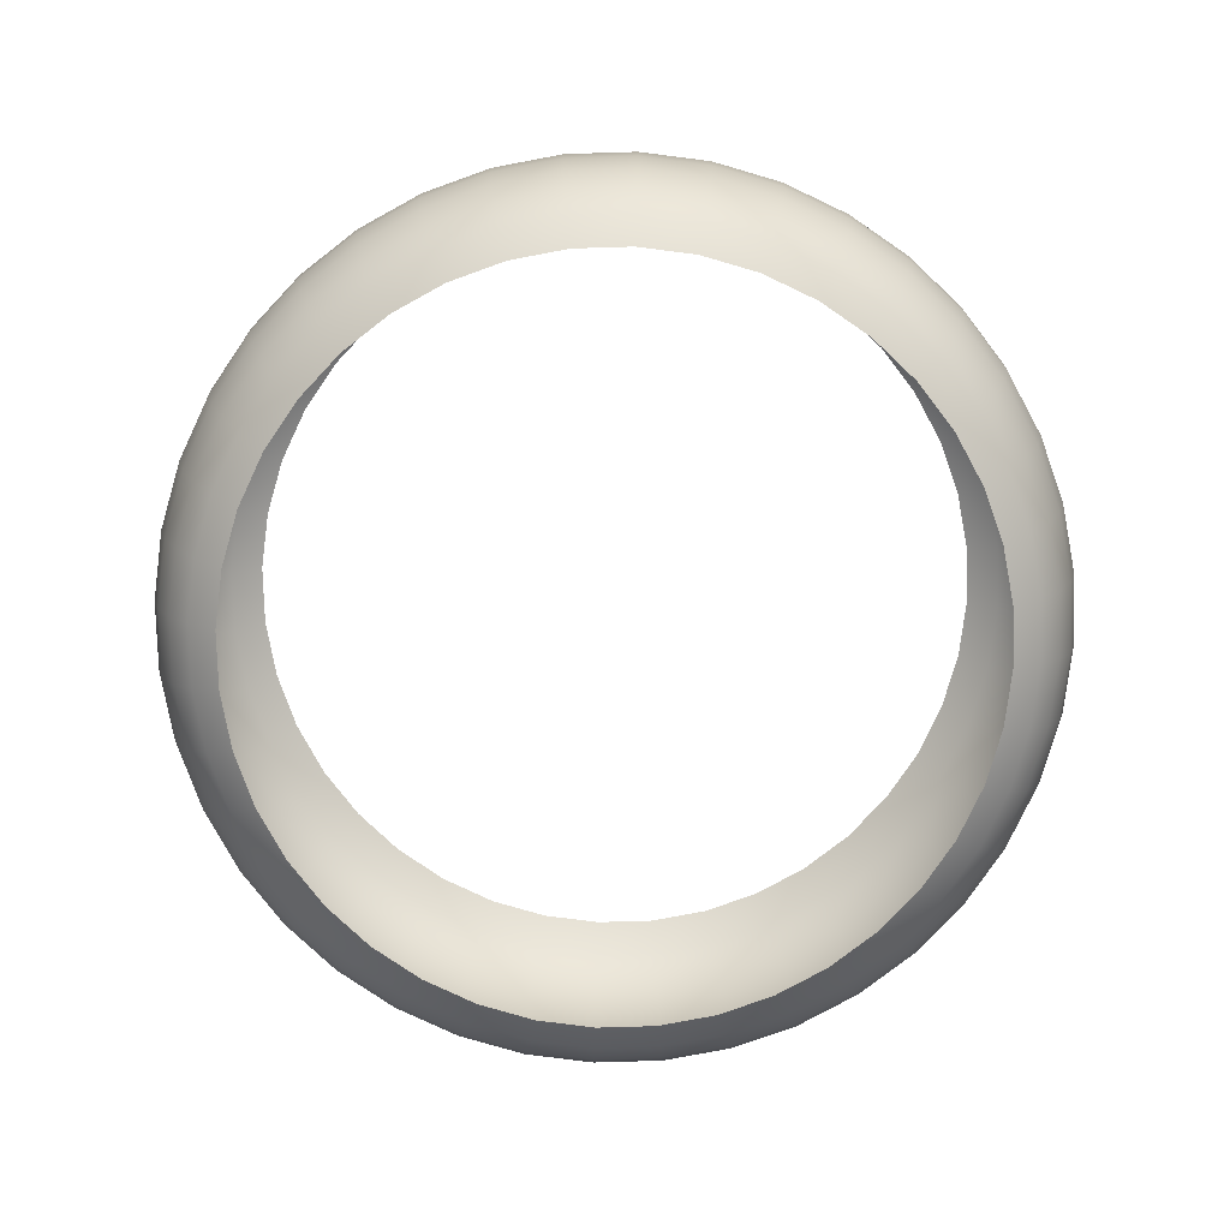
<metadata>
{"format":"obj","ext":"obj","renderer":"f3d","projection":"perspective","resolution":1024,"background":"white","views":[{"elev":-78.7,"azim":132.2,"up":"+Y"}]}
</metadata>
<code>
g Vortex2
v 2.211 1.863 1.126
v 1.861 2 1.352
v 2.049 2 1.044
v 2.007 1.863 1.458
v 2.336 1.684 1.19
v 1.626 2 1.626
v 2.121 1.684 1.541
v 2.426 1.473 1.236
v 1.754 1.863 1.754
v 1.352 2 1.861
v 2.202 1.473 1.6
v 2.479 1.242 1.263
v 1.854 1.684 1.854
v 1.458 1.863 2.007
v 1.044 2 2.049
v 2.251 1.242 1.636
v 2.497 1 1.272
v 1.925 1.473 1.925
v 1.126 1.863 2.211
v 0.7107 2 2.187
v 1.541 1.684 2.121
v 2.267 1 1.647
v 2.479 0.758 1.263
v 0.7667 1.863 2.36
v 0.3598 2 2.272
v 1.968 1.242 1.968
v 1.19 1.684 2.336
v 1.6 1.473 2.202
v 2.251 0.758 1.636
v 2.426 0.5265 1.236
v 0.3881 1.863 2.45
v -1.957e-06 2 2.3
v 1.982 1 1.982
v 1.636 1.242 2.251
v 1.236 1.473 2.426
v 0.8102 1.684 2.493
v 2.202 0.5265 1.6
v 2.336 0.3161 1.19
v -2.103e-06 1.863 2.481
v -0.3598 2 2.272
v 1.968 0.758 1.968
v 1.647 1 2.268
v 1.263 1.242 2.479
v 0.8412 1.473 2.589
v 0.4101 1.684 2.59
v -0.3881 1.863 2.45
v -0.7107 2 2.187
v -2.216e-06 1.684 2.622
v 0.4259 1.473 2.689
v 0.8599 1.242 2.646
v 1.272 1 2.497
v -0.7667 1.863 2.36
v -1.044 2 2.049
v -0.4101 1.684 2.59
v -2.298e-06 1.473 2.722
v 0.4353 1.242 2.748
v -1.126 1.863 2.211
v -1.352 2 1.861
v -0.8102 1.684 2.493
v -0.4259 1.473 2.689
v -1.458 1.863 2.007
v -1.626 2 1.626
v -1.19 1.684 2.336
v -1.754 1.863 1.754
v -1.861 2 1.352
v 0.8661 1 2.666
v -2.346e-06 1.242 2.783
v -0.8413 1.473 2.589
v -1.541 1.684 2.121
v -2.007 1.863 1.458
v -2.049 2 1.044
v 0.4384 1 2.768
v -0.4353 1.242 2.748
v -1.236 1.473 2.426
v -1.854 1.684 1.854
v -2.211 1.863 1.126
v -2.187 2 0.7107
v -2.363e-06 1 2.803
v -0.8599 1.242 2.646
v -1.6 1.473 2.202
v -2.121 1.684 1.541
v -2.36 1.863 0.7667
v -2.272 2 0.3598
v -0.4385 1 2.768
v -1.263 1.242 2.479
v -1.925 1.473 1.925
v -2.336 1.684 1.19
v -2.45 1.863 0.3881
v -2.3 2 -2.875e-06
v -0.8661 1 2.666
v -1.636 1.242 2.251
v -2.202 1.473 1.6
v -2.493 1.684 0.8102
v -2.481 1.863 -3.05e-06
v -2.272 2 -0.3598
v -1.272 1 2.497
v -1.968 1.242 1.968
v -2.426 1.473 1.236
v -2.59 1.684 0.4101
v -2.45 1.863 -0.3881
v -2.187 2 -0.7107
v -1.647 1 2.267
v -2.251 1.242 1.636
v -2.589 1.473 0.8412
v -2.622 1.684 -3.184e-06
v -2.36 1.863 -0.7667
v -2.049 2 -1.044
v -1.982 1 1.982
v -2.479 1.242 1.263
v -2.689 1.473 0.4259
v -2.59 1.684 -0.4101
v -2.211 1.863 -1.126
v -1.861 2 -1.352
v -2.268 1 1.647
v -2.646 1.242 0.8599
v -2.722 1.473 -3.275e-06
v -2.493 1.684 -0.8102
v -2.007 1.863 -1.458
v -1.626 2 -1.626
v -2.497 1 1.272
v -2.748 1.242 0.4353
v -2.689 1.473 -0.4259
v -2.336 1.684 -1.19
v -1.754 1.863 -1.754
v -1.352 2 -1.861
v -2.666 1 0.8661
v -2.783 1.242 -3.326e-06
v -2.589 1.473 -0.8413
v -2.121 1.684 -1.541
v -1.458 1.863 -2.007
v -1.044 2 -2.049
v -2.768 1 0.4384
v -2.748 1.242 -0.4353
v -2.426 1.473 -1.236
v -1.854 1.684 -1.854
v -1.126 1.863 -2.211
v -0.7107 2 -2.187
v -2.803 1 -3.335e-06
v -2.646 1.242 -0.8599
v -2.202 1.473 -1.6
v -1.541 1.684 -2.121
v -0.7667 1.863 -2.36
v -0.3598 2 -2.272
v -2.768 1 -0.4385
v -2.479 1.242 -1.263
v -1.925 1.473 -1.925
v -1.19 1.684 -2.336
v -0.3881 1.863 -2.45
v -1.104e-07 2 -2.3
v -2.666 1 -0.8661
v -2.251 1.242 -1.636
v -1.6 1.473 -2.202
v -0.8102 1.684 -2.493
v -1.113e-07 1.863 -2.481
v 0.3598 2 -2.272
v -2.497 1 -1.272
v -1.968 1.242 -1.968
v -1.236 1.473 -2.426
v -0.4101 1.684 -2.59
v 0.3881 1.863 -2.45
v 0.7107 2 -2.187
v -2.267 1 -1.647
v -1.636 1.242 -2.251
v -0.8412 1.473 -2.589
v -1.12e-07 1.684 -2.622
v 0.7667 1.863 -2.36
v 1.044 2 -2.049
v -1.982 1 -1.982
v -1.263 1.242 -2.479
v -0.4259 1.473 -2.689
v 0.4101 1.684 -2.59
v 1.126 1.863 -2.211
v 1.352 2 -1.861
v -1.647 1 -2.268
v -0.8599 1.242 -2.646
v -1.125e-07 1.473 -2.722
v 0.8102 1.684 -2.493
v 1.458 1.863 -2.007
v 1.626 2 -1.626
v -1.272 1 -2.497
v -0.4353 1.242 -2.748
v 0.4259 1.473 -2.689
v 1.19 1.684 -2.336
v 1.754 1.863 -1.754
v 1.861 2 -1.352
v -0.8661 1 -2.666
v -1.128e-07 1.242 -2.783
v 0.8412 1.473 -2.589
v 1.541 1.684 -2.121
v 2.007 1.863 -1.458
v 2.049 2 -1.044
v -0.4384 1 -2.768
v 0.4353 1.242 -2.748
v 1.236 1.473 -2.426
v 1.854 1.684 -1.854
v 2.211 1.863 -1.126
v 2.187 2 -0.7107
v -1.129e-07 1 -2.803
v 0.8599 1.242 -2.646
v 1.6 1.473 -2.202
v 2.121 1.684 -1.541
v 2.36 1.863 -0.7667
v 2.272 2 -0.3598
v 0.4385 1 -2.768
v 1.263 1.242 -2.479
v 1.925 1.473 -1.925
v 2.336 1.684 -1.19
v 2.45 1.863 -0.3881
v 2.3 2 8.174e-07
v 0.8661 1 -2.666
v 1.636 1.242 -2.251
v 2.202 1.473 -1.6
v 2.493 1.684 -0.8102
v 2.481 1.863 9.325e-07
v 2.272 2 0.3598
v 1.272 1 -2.497
v 1.968 1.242 -1.968
v 2.426 1.473 -1.236
v 2.59 1.684 -0.4101
v 2.45 1.863 0.3881
v 2.187 2 0.7107
v 1.647 1 -2.267
v 2.251 1.242 -1.636
v 2.589 1.473 -0.8412
v 2.622 1.684 1.025e-06
v 2.36 1.863 0.7667
v 2.049 2 1.044
v 2.211 1.863 1.126
v 2.59 1.684 0.4101
v 2.493 1.684 0.8102
v 2.336 1.684 1.19
v 2.689 1.473 -0.4259
v 2.479 1.242 -1.263
v 2.722 1.473 1.095e-06
v 2.689 1.473 0.4259
v 2.589 1.473 0.8412
v 2.426 1.473 1.236
v 2.646 1.242 -0.8599
v 2.748 1.242 -0.4353
v 2.783 1.242 1.141e-06
v 2.646 1.242 0.8599
v 2.479 1.242 1.263
v 2.748 1.242 0.4353
v 2.666 1 0.8661
v 2.497 1 1.272
v 2.768 1 0.4385
v 2.803 1 1.164e-06
v 2.768 1 -0.4385
v 2.666 1 -0.8661
v 2.646 0.758 0.8599
v 2.479 0.758 1.263
v 2.748 0.758 0.4353
v 2.783 0.758 1.163e-06
v 2.748 0.758 -0.4353
v 2.589 0.5265 0.8412
v 2.426 0.5265 1.236
v 2.689 0.5265 0.4259
v 2.722 0.5265 1.136e-06
v 2.493 0.3161 0.8102
v 2.336 0.3161 1.19
v 2.59 0.3161 0.4101
v 2.36 0.137 0.7667
v 2.211 0.137 1.126
v 2.187 -7.818e-08 0.7107
v 2.049 -7.818e-08 1.044
v 2.272 -7.818e-08 0.3598
v 2.45 0.137 0.3881
v 2.3 -7.818e-08 9.048e-07
v 2.481 0.137 1.008e-06
v 2.272 -7.818e-08 -0.3598
v 2.622 0.3161 1.085e-06
v 2.45 0.137 -0.3881
v 2.187 -7.818e-08 -0.7107
v 2.59 0.3161 -0.4101
v 2.36 0.137 -0.7667
v 2.049 -7.818e-08 -1.044
v 2.689 0.5265 -0.4259
v 2.211 0.137 -1.126
v 1.861 -7.818e-08 -1.352
v 2.493 0.3161 -0.8102
v 2.589 0.5265 -0.8412
v 2.007 0.137 -1.458
v 1.626 -7.818e-08 -1.626
v 2.336 0.3161 -1.19
v 2.646 0.758 -0.8599
v 1.754 0.137 -1.754
v 1.352 -7.818e-08 -1.861
v 2.121 0.3161 -1.541
v 2.426 0.5265 -1.236
v 2.479 0.758 -1.263
v 1.458 0.137 -2.007
v 1.044 -7.818e-08 -2.049
v 1.854 0.3161 -1.854
v 2.202 0.5265 -1.6
v 2.497 1 -1.272
v 1.126 0.137 -2.211
v 0.7107 -7.818e-08 -2.187
v 1.541 0.3161 -2.121
v 1.925 0.5265 -1.925
v 2.251 0.758 -1.636
v 2.267 1 -1.647
v 0.7667 0.137 -2.36
v 0.3598 -7.818e-08 -2.272
v 1.19 0.3161 -2.336
v 1.968 0.758 -1.968
v 1.982 1 -1.982
v 1.6 0.5265 -2.202
v 1.636 0.758 -2.251
v 0.3881 0.137 -2.45
v -1.104e-07 0 -2.3
v 0.8102 0.3161 -2.493
v 1.236 0.5265 -2.426
v 1.263 0.758 -2.479
v -1.113e-07 0.137 -2.481
v -0.3598 -7.818e-08 -2.272
v 0.4101 0.3161 -2.59
v 0.8412 0.5265 -2.589
v 0.8599 0.758 -2.646
v -0.3881 0.137 -2.45
v -0.7107 -7.818e-08 -2.187
v -1.12e-07 0.3161 -2.622
v 0.4259 0.5265 -2.689
v 0.4353 0.758 -2.748
v -0.7667 0.137 -2.36
v -1.044 -7.818e-08 -2.049
v -0.4101 0.3161 -2.59
v -1.125e-07 0.5266 -2.722
v -1.128e-07 0.758 -2.783
v -1.126 0.137 -2.211
v -1.352 -7.818e-08 -1.861
v -0.4259 0.5265 -2.689
v -0.4353 0.758 -2.748
v -0.8102 0.3161 -2.493
v -1.458 0.137 -2.007
v -1.626 -7.818e-08 -1.626
v -0.8599 0.758 -2.646
v -0.8412 0.5265 -2.589
v -1.19 0.3161 -2.336
v -1.754 0.137 -1.754
v -1.861 -7.818e-08 -1.352
v -1.263 0.758 -2.479
v -1.236 0.5265 -2.426
v -1.541 0.3161 -2.121
v -2.007 0.137 -1.458
v -2.049 -7.818e-08 -1.044
v -1.636 0.758 -2.251
v -1.6 0.5265 -2.202
v -1.854 0.3161 -1.854
v -2.211 0.137 -1.126
v -2.187 -7.818e-08 -0.7107
v -1.968 0.758 -1.968
v -1.925 0.5265 -1.925
v -2.121 0.3161 -1.541
v -2.36 0.137 -0.7667
v -2.272 -7.818e-08 -0.3598
v -2.251 0.758 -1.636
v -2.202 0.5265 -1.6
v -2.336 0.3161 -1.19
v -2.45 0.137 -0.3881
v -2.3 -7.818e-08 -2.787e-06
v -2.479 0.758 -1.263
v -2.426 0.5265 -1.236
v -2.493 0.3161 -0.8102
v -2.481 0.137 -2.975e-06
v -2.272 -7.818e-08 0.3598
v -2.646 0.758 -0.8599
v -2.589 0.5265 -0.8413
v -2.59 0.3161 -0.4101
v -2.45 0.137 0.3881
v -2.187 -7.818e-08 0.7107
v -2.748 0.758 -0.4353
v -2.689 0.5265 -0.4259
v -2.622 0.3161 -3.124e-06
v -2.36 0.137 0.7667
v -2.049 -7.818e-08 1.044
v -2.783 0.758 -3.305e-06
v -2.722 0.5265 -3.234e-06
v -2.59 0.3161 0.4101
v -2.211 0.137 1.126
v -1.861 -4.463e-08 1.352
v -2.748 0.758 0.4353
v -2.689 0.5265 0.4259
v -2.493 0.3161 0.8102
v -2.007 0.137 1.458
v -1.626 6.709e-08 1.626
v -2.646 0.758 0.8599
v -2.589 0.5265 0.8412
v -2.336 0.3161 1.19
v -1.754 0.137 1.754
v -1.352 6.709e-08 1.861
v -2.479 0.758 1.263
v -2.426 0.5265 1.236
v -2.121 0.3161 1.541
v -1.458 0.137 2.007
v -1.044 6.709e-08 2.049
v -2.251 0.758 1.636
v -2.202 0.5265 1.6
v -1.854 0.3161 1.854
v -1.126 0.137 2.211
v -0.7107 6.709e-08 2.187
v -1.968 0.758 1.968
v -1.925 0.5266 1.925
v -1.541 0.3161 2.121
v -0.7667 0.137 2.36
v -0.3598 6.709e-08 2.272
v -1.636 0.758 2.251
v -1.6 0.5266 2.202
v -1.19 0.3161 2.336
v -0.3881 0.137 2.45
v -1.957e-06 6.709e-08 2.3
v -1.263 0.758 2.479
v -1.236 0.5266 2.426
v -0.8102 0.3161 2.493
v -2.103e-06 0.137 2.481
v 0.3598 6.709e-08 2.272
v -0.8599 0.758 2.646
v -0.8413 0.5266 2.589
v -0.4101 0.3161 2.59
v 0.3881 0.137 2.45
v 0.7107 6.709e-08 2.187
v -0.4353 0.758 2.748
v -0.4259 0.5266 2.689
v -2.216e-06 0.3161 2.622
v 0.7667 0.137 2.36
v 1.044 6.709e-08 2.049
v -2.346e-06 0.758 2.783
v -2.298e-06 0.5266 2.722
v 0.4101 0.3161 2.59
v 1.126 0.137 2.211
v 1.352 6.709e-08 1.861
v 0.4353 0.758 2.748
v 0.4259 0.5266 2.689
v 0.8102 0.3161 2.493
v 1.458 0.137 2.007
v 1.626 6.709e-08 1.626
v 0.8599 0.758 2.646
v 0.8412 0.5266 2.589
v 1.19 0.3161 2.336
v 1.754 0.137 1.754
v 1.861 -4.463e-08 1.352
v 1.263 0.758 2.479
v 1.236 0.5266 2.426
v 1.541 0.3161 2.121
v 2.007 0.137 1.458
v 2.049 -7.818e-08 1.044
v 2.211 0.137 1.126
v 1.636 0.758 2.251
v 1.6 0.5266 2.202
v 1.854 0.3161 1.854
v 2.121 0.3161 1.541
v 1.925 0.5266 1.925
g Vortex2_0
f 3 2 1
f 2 4 1
f 1 4 5
f 2 6 4
f 4 7 5
f 5 7 8
f 6 9 4
f 4 9 7
f 6 10 9
f 7 11 8
f 8 11 12
f 9 13 7
f 7 13 11
f 10 14 9
f 9 14 13
f 10 15 14
f 11 16 12
f 12 16 17
f 13 18 11
f 11 18 16
f 15 19 14
f 15 20 19
f 14 21 13
f 13 21 18
f 14 19 21
f 16 22 17
f 17 22 23
f 20 24 19
f 20 25 24
f 18 26 16
f 16 26 22
f 19 27 21
f 19 24 27
f 21 28 18
f 18 28 26
f 21 27 28
f 22 29 23
f 23 29 30
f 25 31 24
f 25 32 31
f 26 33 22
f 22 33 29
f 28 34 26
f 26 34 33
f 27 35 28
f 28 35 34
f 24 36 27
f 24 31 36
f 27 36 35
f 29 37 30
f 30 37 38
f 32 39 31
f 32 40 39
f 33 41 29
f 29 41 37
f 34 42 33
f 33 42 41
f 35 43 34
f 34 43 42
f 36 44 35
f 35 44 43
f 31 45 36
f 31 39 45
f 36 45 44
f 40 46 39
f 40 47 46
f 39 48 45
f 39 46 48
f 45 49 44
f 45 48 49
f 44 50 43
f 44 49 50
f 43 51 42
f 43 50 51
f 47 52 46
f 47 53 52
f 46 54 48
f 46 52 54
f 48 55 49
f 48 54 55
f 49 56 50
f 49 55 56
f 53 57 52
f 53 58 57
f 52 59 54
f 52 57 59
f 54 60 55
f 54 59 60
f 58 61 57
f 58 62 61
f 57 63 59
f 57 61 63
f 62 64 61
f 62 65 64
f 50 56 66
f 50 66 51
f 55 67 56
f 55 60 67
f 59 68 60
f 59 63 68
f 61 69 63
f 61 64 69
f 65 70 64
f 65 71 70
f 56 72 66
f 56 67 72
f 60 73 67
f 60 68 73
f 63 74 68
f 63 69 74
f 64 75 69
f 64 70 75
f 71 76 70
f 71 77 76
f 67 78 72
f 67 73 78
f 68 79 73
f 68 74 79
f 69 80 74
f 69 75 80
f 70 81 75
f 70 76 81
f 77 82 76
f 77 83 82
f 73 84 78
f 73 79 84
f 74 85 79
f 74 80 85
f 75 86 80
f 75 81 86
f 76 87 81
f 76 82 87
f 83 88 82
f 83 89 88
f 79 90 84
f 79 85 90
f 80 91 85
f 80 86 91
f 81 92 86
f 81 87 92
f 82 93 87
f 82 88 93
f 89 94 88
f 89 95 94
f 85 96 90
f 85 91 96
f 86 97 91
f 86 92 97
f 87 98 92
f 87 93 98
f 88 99 93
f 88 94 99
f 95 100 94
f 95 101 100
f 91 102 96
f 91 97 102
f 92 103 97
f 92 98 103
f 93 104 98
f 93 99 104
f 94 105 99
f 94 100 105
f 101 106 100
f 101 107 106
f 97 108 102
f 97 103 108
f 98 109 103
f 98 104 109
f 99 110 104
f 99 105 110
f 100 111 105
f 100 106 111
f 107 112 106
f 107 113 112
f 103 114 108
f 103 109 114
f 104 115 109
f 104 110 115
f 105 116 110
f 105 111 116
f 106 117 111
f 106 112 117
f 113 118 112
f 113 119 118
f 109 120 114
f 109 115 120
f 110 121 115
f 110 116 121
f 111 122 116
f 111 117 122
f 112 123 117
f 112 118 123
f 119 124 118
f 119 125 124
f 115 126 120
f 115 121 126
f 116 127 121
f 116 122 127
f 117 128 122
f 117 123 128
f 118 129 123
f 118 124 129
f 125 130 124
f 125 131 130
f 121 132 126
f 121 127 132
f 122 133 127
f 122 128 133
f 123 134 128
f 123 129 134
f 124 135 129
f 124 130 135
f 131 136 130
f 131 137 136
f 127 138 132
f 127 133 138
f 128 139 133
f 128 134 139
f 129 140 134
f 129 135 140
f 130 141 135
f 130 136 141
f 137 142 136
f 137 143 142
f 133 144 138
f 133 139 144
f 134 145 139
f 134 140 145
f 135 146 140
f 135 141 146
f 136 147 141
f 136 142 147
f 143 148 142
f 143 149 148
f 139 150 144
f 139 145 150
f 140 151 145
f 140 146 151
f 141 152 146
f 141 147 152
f 142 153 147
f 142 148 153
f 149 154 148
f 149 155 154
f 145 156 150
f 145 151 156
f 146 157 151
f 146 152 157
f 147 158 152
f 147 153 158
f 148 159 153
f 148 154 159
f 155 160 154
f 155 161 160
f 151 162 156
f 151 157 162
f 152 163 157
f 152 158 163
f 153 164 158
f 153 159 164
f 154 165 159
f 154 160 165
f 161 166 160
f 161 167 166
f 157 168 162
f 157 163 168
f 158 169 163
f 158 164 169
f 159 170 164
f 159 165 170
f 160 171 165
f 160 166 171
f 167 172 166
f 167 173 172
f 163 174 168
f 163 169 174
f 164 175 169
f 164 170 175
f 165 176 170
f 165 171 176
f 166 177 171
f 166 172 177
f 173 178 172
f 173 179 178
f 169 180 174
f 169 175 180
f 170 181 175
f 170 176 181
f 171 182 176
f 171 177 182
f 172 183 177
f 172 178 183
f 179 184 178
f 179 185 184
f 175 186 180
f 175 181 186
f 176 187 181
f 176 182 187
f 177 188 182
f 177 183 188
f 178 189 183
f 178 184 189
f 185 190 184
f 185 191 190
f 181 192 186
f 181 187 192
f 182 193 187
f 182 188 193
f 183 194 188
f 183 189 194
f 184 195 189
f 184 190 195
f 191 196 190
f 191 197 196
f 187 198 192
f 187 193 198
f 188 199 193
f 188 194 199
f 189 200 194
f 189 195 200
f 190 201 195
f 190 196 201
f 197 202 196
f 197 203 202
f 193 204 198
f 193 199 204
f 194 205 199
f 194 200 205
f 195 206 200
f 195 201 206
f 196 207 201
f 196 202 207
f 203 208 202
f 203 209 208
f 199 210 204
f 199 205 210
f 200 211 205
f 200 206 211
f 201 212 206
f 201 207 212
f 202 213 207
f 202 208 213
f 209 214 208
f 209 215 214
f 205 216 210
f 205 211 216
f 206 217 211
f 206 212 217
f 207 218 212
f 207 213 218
f 208 219 213
f 208 214 219
f 215 220 214
f 215 221 220
f 211 222 216
f 211 217 222
f 212 223 217
f 212 218 223
f 213 224 218
f 213 219 224
f 214 225 219
f 214 220 225
f 221 226 220
f 221 227 226
f 227 228 226
f 220 226 229
f 220 229 225
f 226 228 230
f 226 230 229
f 228 231 230
f 219 225 232
f 219 232 224
f 218 224 233
f 218 233 223
f 225 229 234
f 225 234 232
f 229 230 235
f 229 235 234
f 230 231 236
f 230 236 235
f 231 237 236
f 224 232 238
f 224 238 233
f 232 234 239
f 232 239 238
f 234 235 240
f 234 240 239
f 236 237 241
f 237 242 241
f 235 236 243
f 235 243 240
f 236 241 243
f 241 242 244
f 242 245 244
f 243 241 246
f 241 244 246
f 240 243 247
f 243 246 247
f 239 240 248
f 240 247 248
f 238 239 249
f 239 248 249
f 244 245 250
f 245 251 250
f 246 244 252
f 244 250 252
f 247 246 253
f 246 252 253
f 248 247 254
f 247 253 254
f 250 251 255
f 251 256 255
f 252 250 257
f 250 255 257
f 253 252 258
f 252 257 258
f 255 256 259
f 256 260 259
f 257 255 261
f 255 259 261
f 259 260 262
f 260 263 262
f 262 263 264
f 263 265 264
f 262 264 266
f 259 262 267
f 267 262 266
f 261 259 267
f 267 266 268
f 269 267 268
f 261 267 269
f 269 268 270
f 257 261 271
f 271 261 269
f 258 257 271
f 272 269 270
f 271 269 272
f 272 270 273
f 258 271 274
f 274 271 272
f 275 272 273
f 274 272 275
f 275 273 276
f 277 258 274
f 253 258 277
f 254 253 277
f 278 275 276
f 278 276 279
f 280 274 275
f 277 274 280
f 280 275 278
f 254 277 281
f 281 277 280
f 282 278 279
f 282 279 283
f 284 280 278
f 281 280 284
f 284 278 282
f 285 254 281
f 248 254 285
f 249 248 285
f 286 282 283
f 286 283 287
f 288 284 282
f 288 282 286
f 289 281 284
f 285 281 289
f 289 284 288
f 249 285 290
f 290 285 289
f 291 286 287
f 291 287 292
f 293 288 286
f 293 286 291
f 294 289 288
f 290 289 294
f 294 288 293
f 295 249 290
f 238 249 295
f 233 238 295
f 296 291 292
f 296 292 297
f 298 293 291
f 298 291 296
f 299 294 293
f 299 293 298
f 300 290 294
f 295 290 300
f 300 294 299
f 233 295 301
f 301 295 300
f 223 233 301
f 302 296 297
f 302 297 303
f 304 298 296
f 304 296 302
f 305 300 299
f 301 300 305
f 223 301 306
f 306 301 305
f 217 223 306
f 217 306 222
f 307 299 298
f 305 299 307
f 307 298 304
f 306 305 308
f 222 306 308
f 308 305 307
f 309 302 303
f 309 303 310
f 311 304 302
f 311 302 309
f 312 307 304
f 308 307 312
f 312 304 311
f 222 308 313
f 313 308 312
f 216 222 313
f 314 309 310
f 314 310 315
f 316 311 309
f 316 309 314
f 317 312 311
f 313 312 317
f 317 311 316
f 216 313 318
f 318 313 317
f 210 216 318
f 319 314 315
f 319 315 320
f 321 316 314
f 321 314 319
f 322 317 316
f 318 317 322
f 322 316 321
f 210 318 323
f 323 318 322
f 204 210 323
f 324 319 320
f 324 320 325
f 326 321 319
f 326 319 324
f 327 322 321
f 323 322 327
f 327 321 326
f 204 323 328
f 328 323 327
f 198 204 328
f 329 324 325
f 329 325 330
f 331 327 326
f 328 327 331
f 198 328 332
f 332 328 331
f 192 198 332
f 333 326 324
f 331 326 333
f 333 324 329
f 334 329 330
f 334 330 335
f 192 332 336
f 186 192 336
f 332 331 337
f 337 331 333
f 336 332 337
f 338 333 329
f 337 333 338
f 338 329 334
f 339 334 335
f 339 335 340
f 186 336 341
f 180 186 341
f 336 337 342
f 342 337 338
f 341 336 342
f 343 338 334
f 342 338 343
f 343 334 339
f 344 339 340
f 344 340 345
f 180 341 346
f 174 180 346
f 341 342 347
f 347 342 343
f 346 341 347
f 348 343 339
f 347 343 348
f 348 339 344
f 349 344 345
f 349 345 350
f 174 346 351
f 168 174 351
f 346 347 352
f 352 347 348
f 351 346 352
f 353 348 344
f 352 348 353
f 353 344 349
f 354 349 350
f 354 350 355
f 168 351 356
f 162 168 356
f 351 352 357
f 357 352 353
f 356 351 357
f 358 353 349
f 357 353 358
f 358 349 354
f 359 354 355
f 359 355 360
f 162 356 361
f 156 162 361
f 356 357 362
f 362 357 358
f 361 356 362
f 363 358 354
f 362 358 363
f 363 354 359
f 364 359 360
f 364 360 365
f 156 361 366
f 150 156 366
f 361 362 367
f 367 362 363
f 366 361 367
f 368 363 359
f 367 363 368
f 368 359 364
f 369 364 365
f 369 365 370
f 150 366 371
f 144 150 371
f 366 367 372
f 372 367 368
f 371 366 372
f 373 368 364
f 372 368 373
f 373 364 369
f 374 369 370
f 374 370 375
f 144 371 376
f 138 144 376
f 371 372 377
f 377 372 373
f 376 371 377
f 378 373 369
f 377 373 378
f 378 369 374
f 379 374 375
f 379 375 380
f 138 376 381
f 132 138 381
f 376 377 382
f 382 377 378
f 381 376 382
f 383 378 374
f 382 378 383
f 383 374 379
f 384 379 380
f 384 380 385
f 132 381 386
f 126 132 386
f 381 382 387
f 387 382 383
f 386 381 387
f 388 383 379
f 387 383 388
f 388 379 384
f 389 384 385
f 389 385 390
f 126 386 391
f 120 126 391
f 386 387 392
f 392 387 388
f 391 386 392
f 393 388 384
f 392 388 393
f 393 384 389
f 394 389 390
f 394 390 395
f 120 391 396
f 114 120 396
f 391 392 397
f 397 392 393
f 396 391 397
f 398 393 389
f 397 393 398
f 398 389 394
f 399 394 395
f 399 395 400
f 114 396 401
f 108 114 401
f 396 397 402
f 402 397 398
f 401 396 402
f 403 398 394
f 402 398 403
f 403 394 399
f 404 399 400
f 404 400 405
f 108 401 406
f 102 108 406
f 401 402 407
f 407 402 403
f 406 401 407
f 408 403 399
f 407 403 408
f 408 399 404
f 409 404 405
f 409 405 410
f 102 406 411
f 96 102 411
f 406 407 412
f 412 407 408
f 411 406 412
f 413 408 404
f 412 408 413
f 413 404 409
f 414 409 410
f 414 410 415
f 96 411 416
f 90 96 416
f 411 412 417
f 417 412 413
f 416 411 417
f 418 413 409
f 417 413 418
f 418 409 414
f 419 414 415
f 419 415 420
f 90 416 421
f 84 90 421
f 416 417 422
f 422 417 418
f 421 416 422
f 423 418 414
f 422 418 423
f 423 414 419
f 424 419 420
f 424 420 425
f 84 421 426
f 78 84 426
f 421 422 427
f 427 422 423
f 426 421 427
f 428 423 419
f 427 423 428
f 428 419 424
f 429 424 425
f 429 425 430
f 78 426 431
f 72 78 431
f 426 427 432
f 432 427 428
f 431 426 432
f 433 428 424
f 432 428 433
f 433 424 429
f 434 429 430
f 434 430 435
f 72 431 436
f 66 72 436
f 431 432 437
f 437 432 433
f 436 431 437
f 438 433 429
f 437 433 438
f 438 429 434
f 439 434 435
f 439 435 440
f 66 436 441
f 51 66 441
f 436 437 442
f 442 437 438
f 441 436 442
f 443 438 434
f 442 438 443
f 443 434 439
f 444 439 440
f 444 440 445
f 446 444 445
f 51 441 447
f 42 51 447
f 42 447 41
f 441 442 448
f 448 442 443
f 447 441 448
f 449 443 439
f 449 439 444
f 448 443 449
f 450 444 446
f 450 449 444
f 38 450 446
f 37 450 38
f 41 447 451
f 447 448 451
f 451 448 449
f 451 449 450
f 37 451 450
f 41 451 37

</code>
